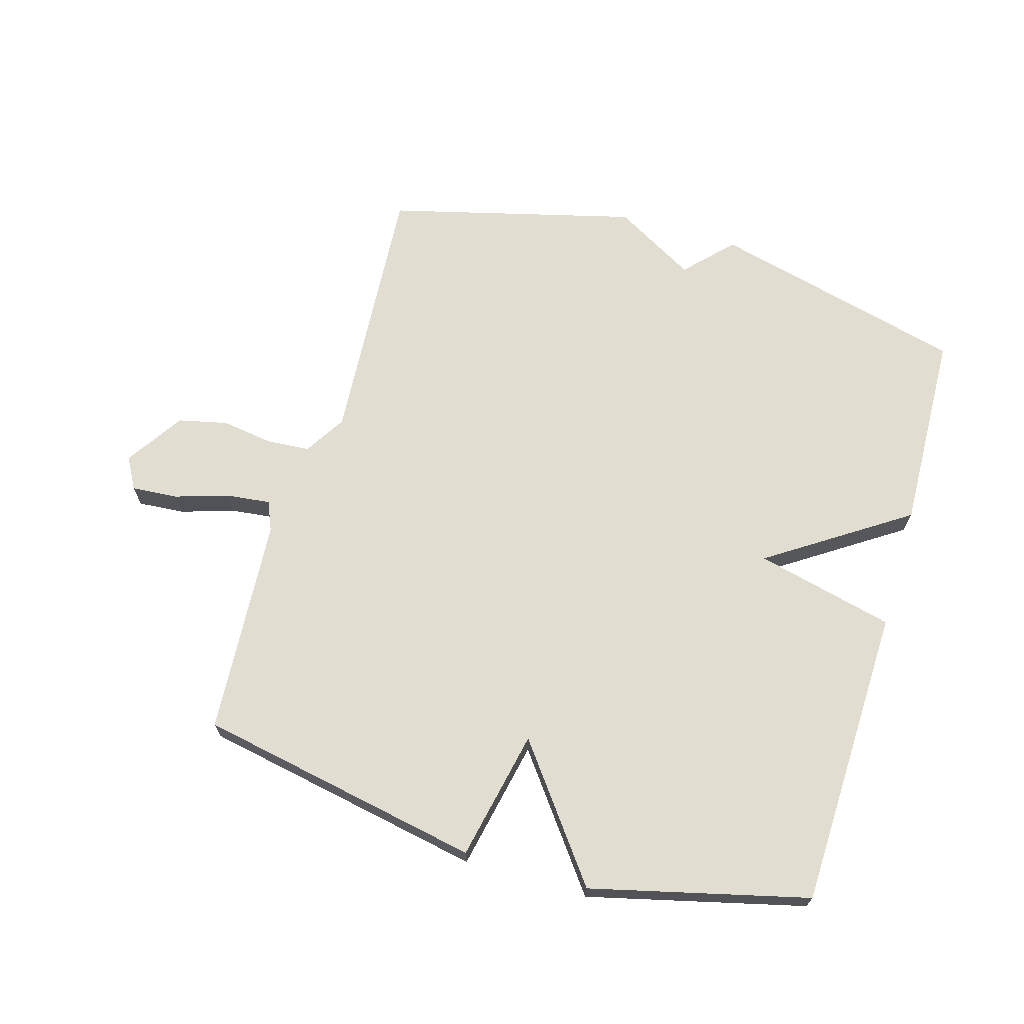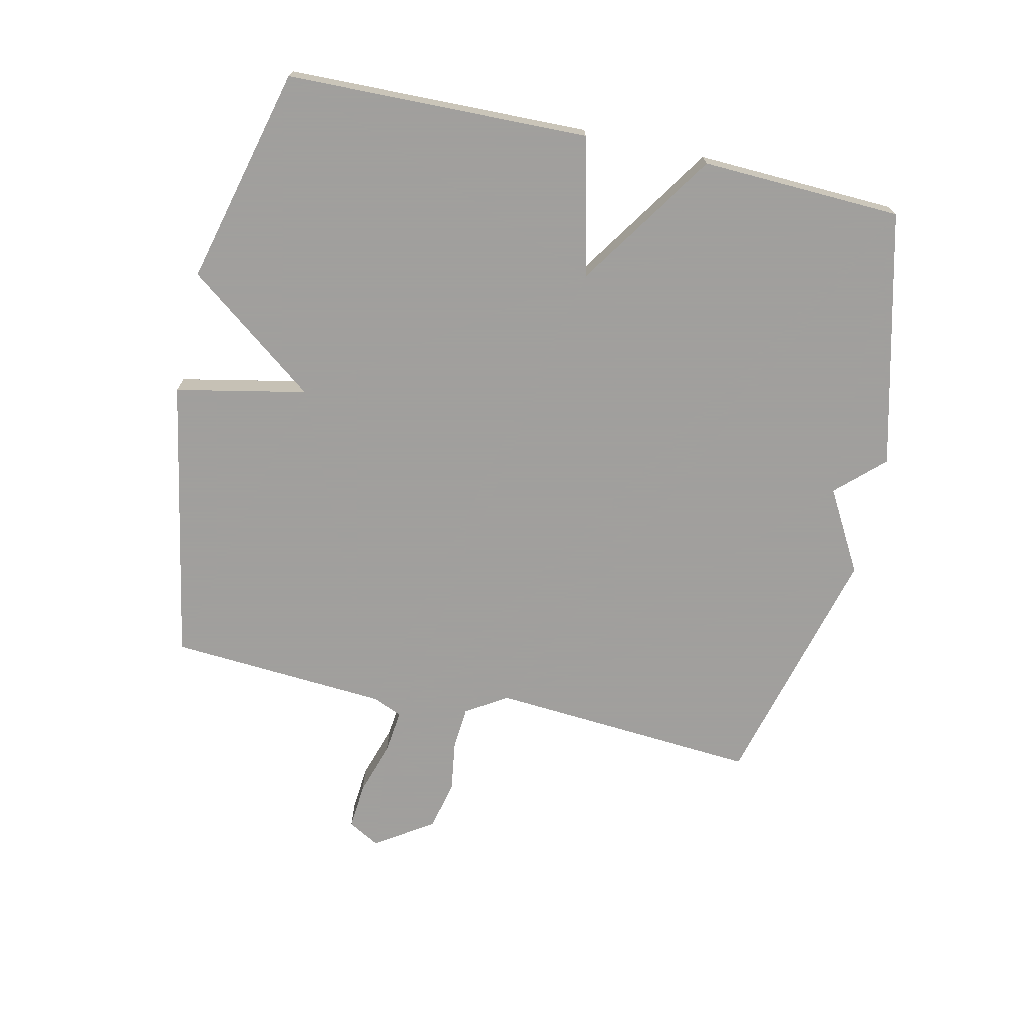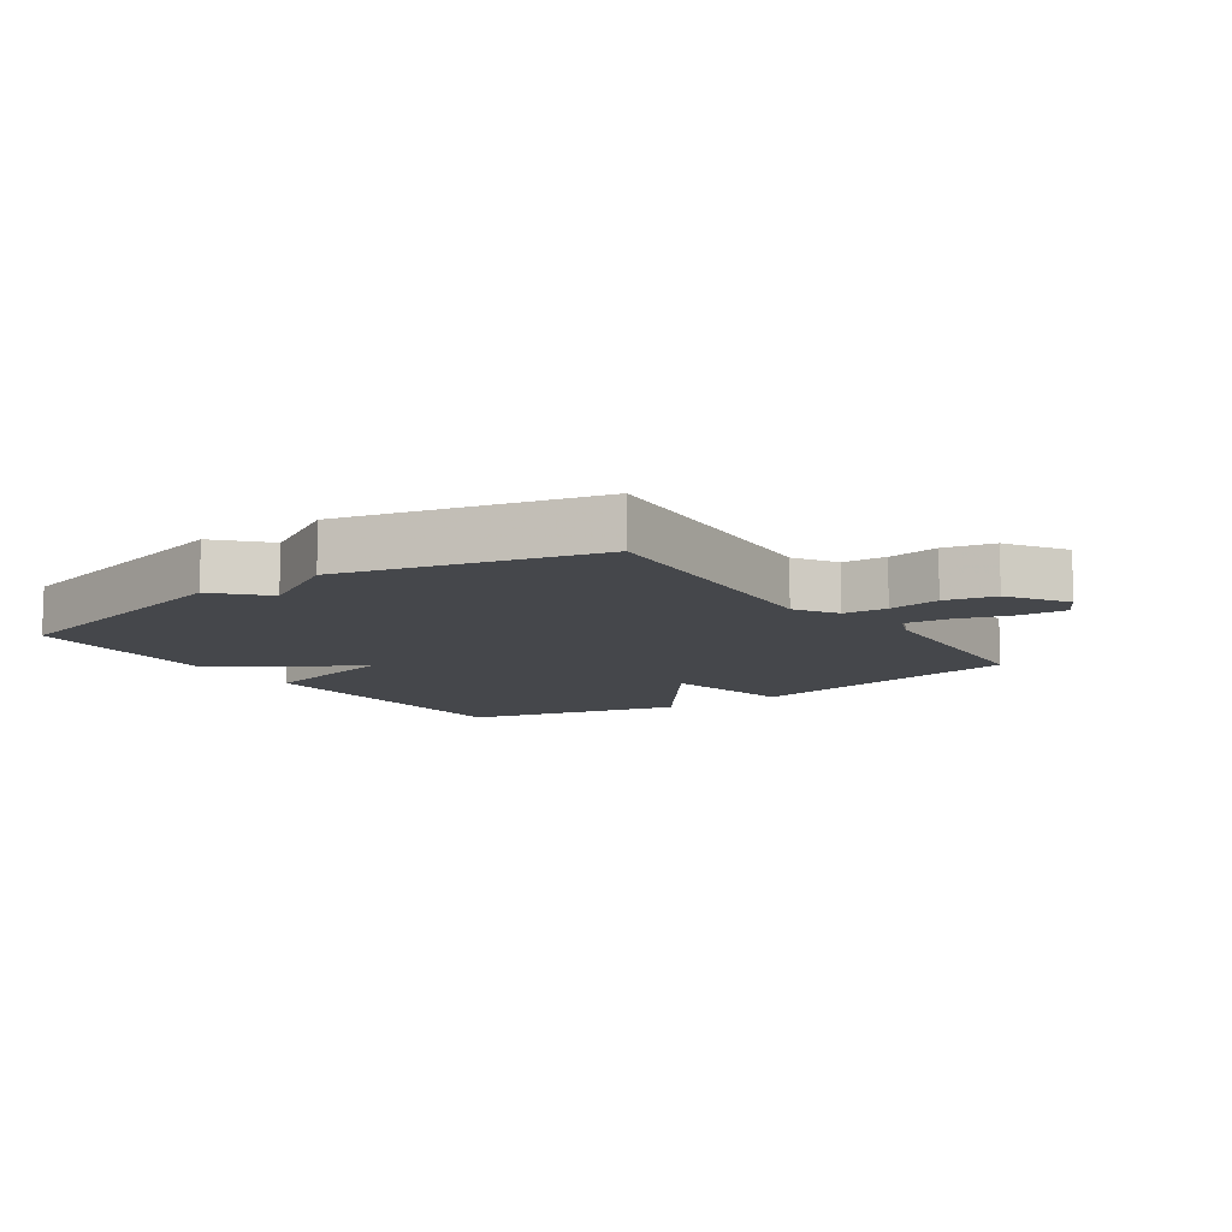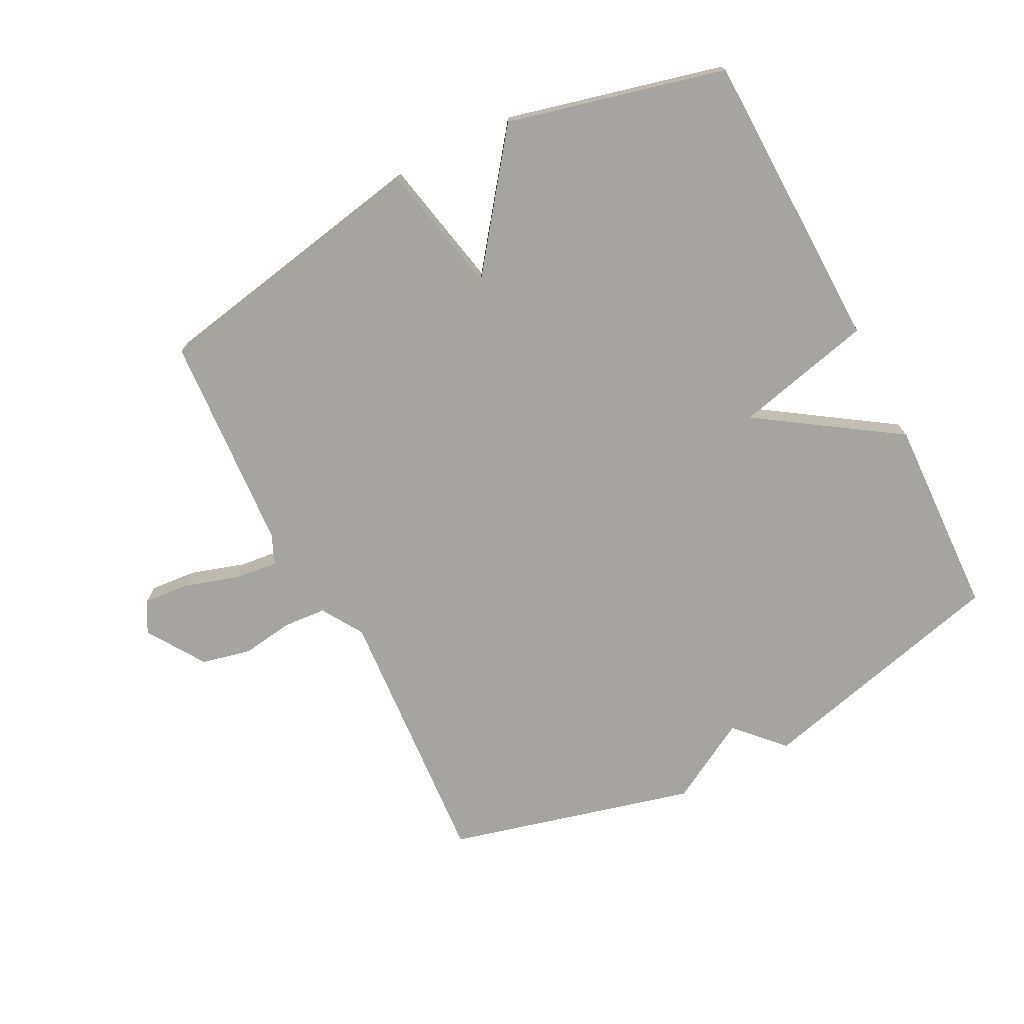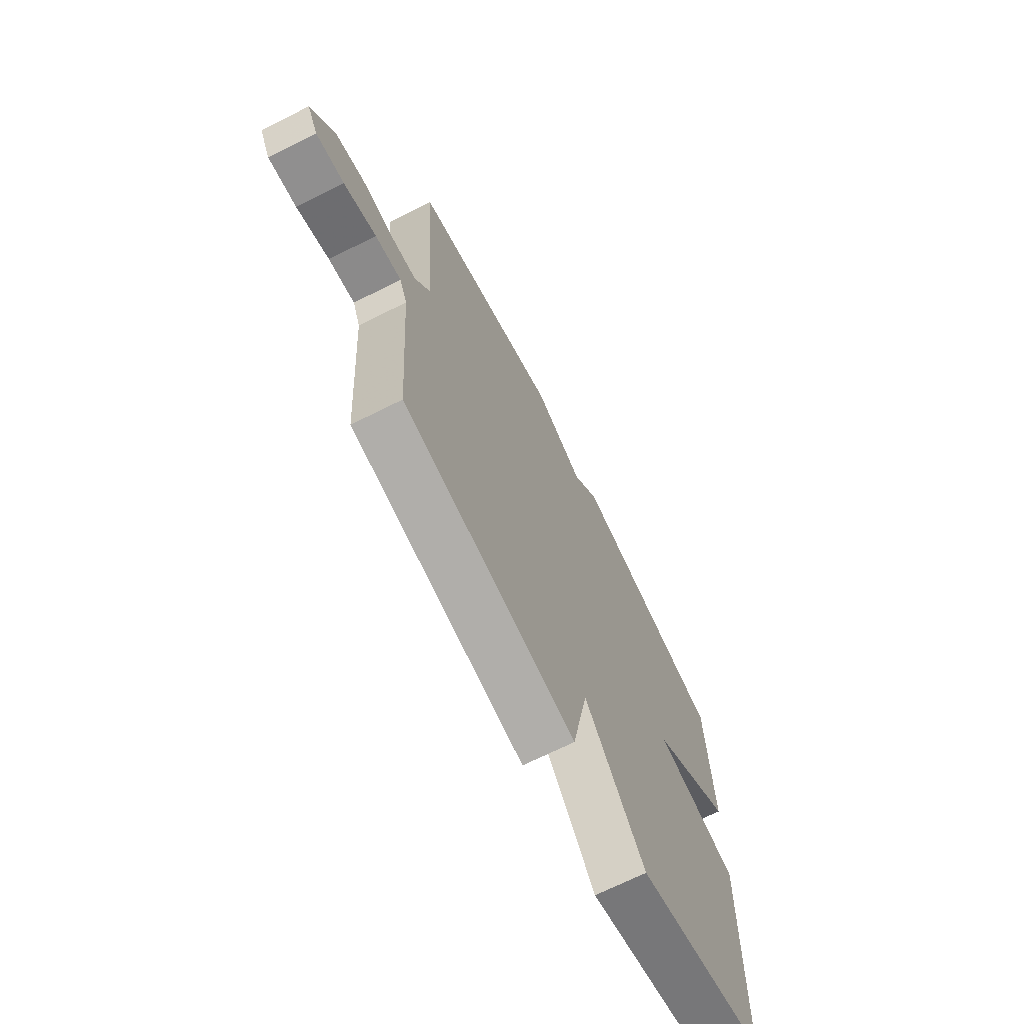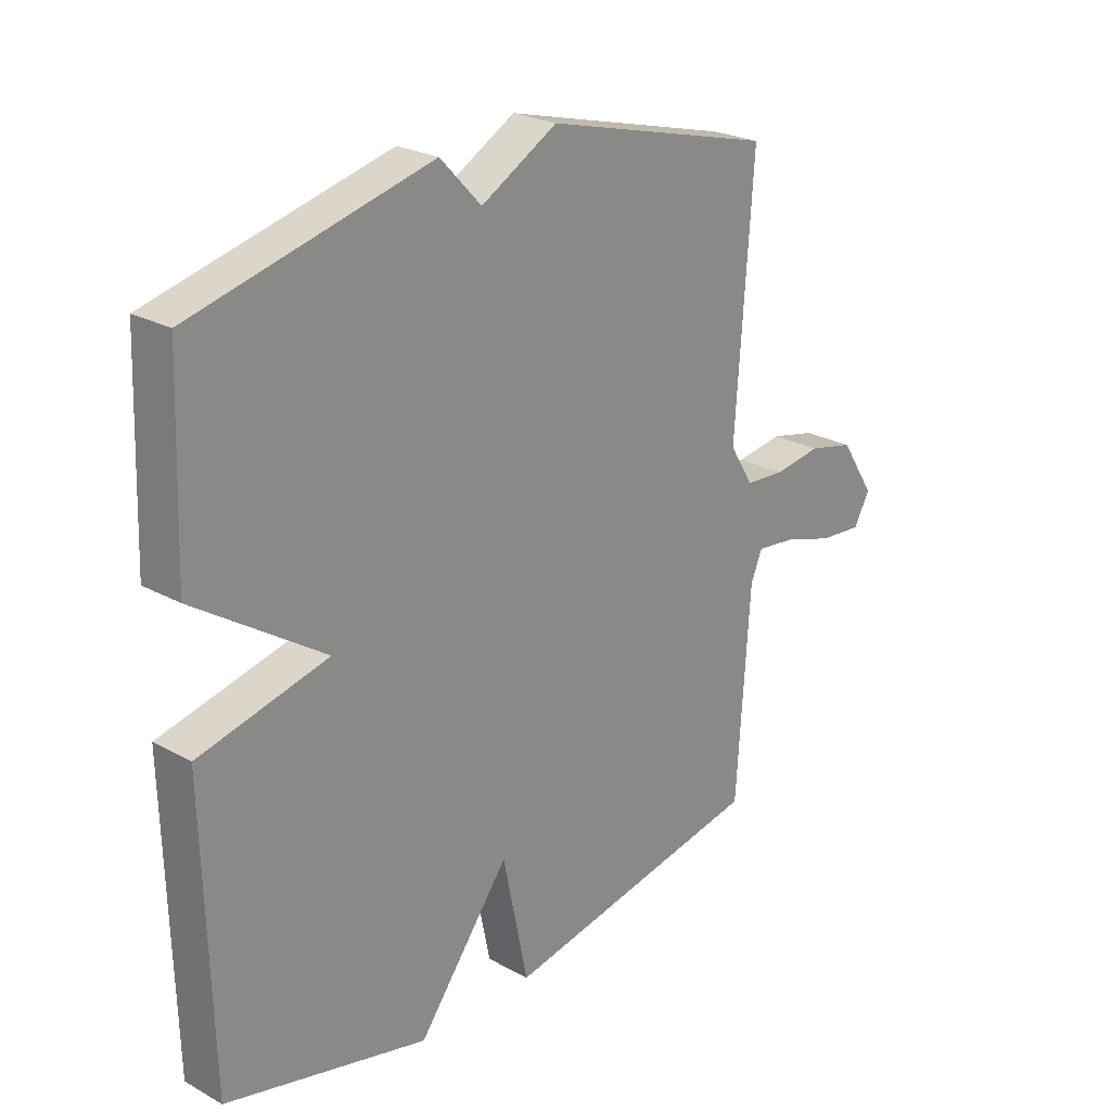
<metadata>
{"format":"obj","ext":"obj","renderer":"f3d","projection":"perspective","resolution":1024,"background":"white","views":[{"elev":68.4,"azim":-163.6,"up":"+Y"},{"elev":-71.5,"azim":-102.7,"up":"+Y"},{"elev":-10.5,"azim":34.7,"up":"+Y"},{"elev":-73.4,"azim":-152.8,"up":"+Y"},{"elev":-69.3,"azim":116.7,"up":"+Z"},{"elev":24.4,"azim":-47.8,"up":"+Z"}]}
</metadata>
<code>
v -0.5 0.07 -0.5
v -0.512 0.07 -0.019
v -0.291 0.07 0.034
v -0.512 0.07 0.181
v -0.5 0.07 0.5
v -0.094 0.07 0.602
v -0.024 0.07 0.528
v 0.106 0.07 0.602
v 0.5 0.07 0.5
v 0.47 0.07 0.073
v 0.511 0.07 0.007
v 0.58 0.07 0.002
v 0.661 0.07 0.014
v 0.74 0.07 -0.004
v 0.8 0.07 -0.096
v 0.772 0.07 -0.146
v 0.698 0.07 -0.14
v 0.612 0.07 -0.113
v 0.543 0.07 -0.105
v 0.523 0.07 -0.152
v 0.5 0.07 -0.5
v 0.046 0.07 -0.586
v 0.003 0.07 -0.378
v -0.154 0.07 -0.586
v -0.5 0 -0.5
v -0.512 0 -0.019
v -0.291 0 0.034
v -0.512 0 0.181
v -0.5 0 0.5
v -0.094 0 0.602
v -0.024 0 0.528
v 0.106 0 0.602
v 0.5 0 0.5
v 0.47 0 0.073
v 0.511 0 0.007
v 0.58 0 0.002
v 0.661 0 0.014
v 0.74 0 -0.004
v 0.8 0 -0.096
v 0.772 0 -0.146
v 0.698 0 -0.14
v 0.612 0 -0.113
v 0.543 0 -0.105
v 0.523 0 -0.152
v 0.5 0 -0.5
v 0.046 0 -0.586
v 0.003 0 -0.378
v -0.154 0 -0.586
f 1 2 3
f 24 1 3
f 23 24 3
f 20 21 22 23
f 19 20 23 3
f 3 4 5
f 19 3 5
f 18 19 5
f 16 17 18
f 15 16 18
f 14 15 18
f 13 14 18
f 12 13 18
f 11 12 18
f 11 18 5
f 10 11 5
f 7 8 9 10
f 7 10 5
f 5 6 7
f 27 26 25
f 27 25 48
f 27 48 47
f 47 46 45 44
f 27 47 44 43
f 29 28 27
f 29 27 43
f 29 43 42
f 42 41 40
f 42 40 39
f 42 39 38
f 42 38 37
f 42 37 36
f 42 36 35
f 29 42 35
f 29 35 34
f 34 33 32 31
f 29 34 31
f 31 30 29
f 1 25 26 2
f 2 26 27 3
f 3 27 28 4
f 4 28 29 5
f 5 29 30 6
f 6 30 31 7
f 7 31 32 8
f 8 32 33 9
f 9 33 34 10
f 10 34 35 11
f 11 35 36 12
f 12 36 37 13
f 13 37 38 14
f 14 38 39 15
f 15 39 40 16
f 16 40 41 17
f 17 41 42 18
f 18 42 43 19
f 19 43 44 20
f 20 44 45 21
f 21 45 46 22
f 22 46 47 23
f 23 47 48 24
f 24 48 25 1

</code>
